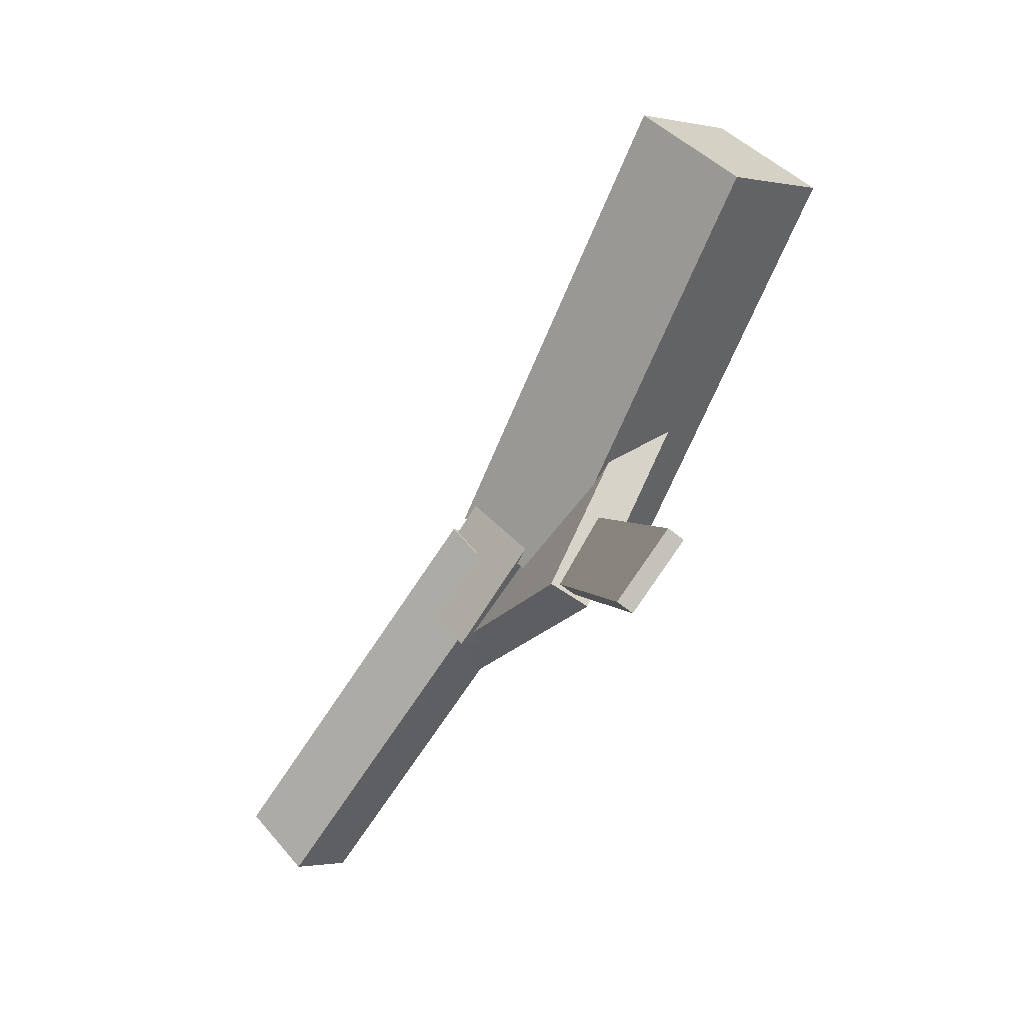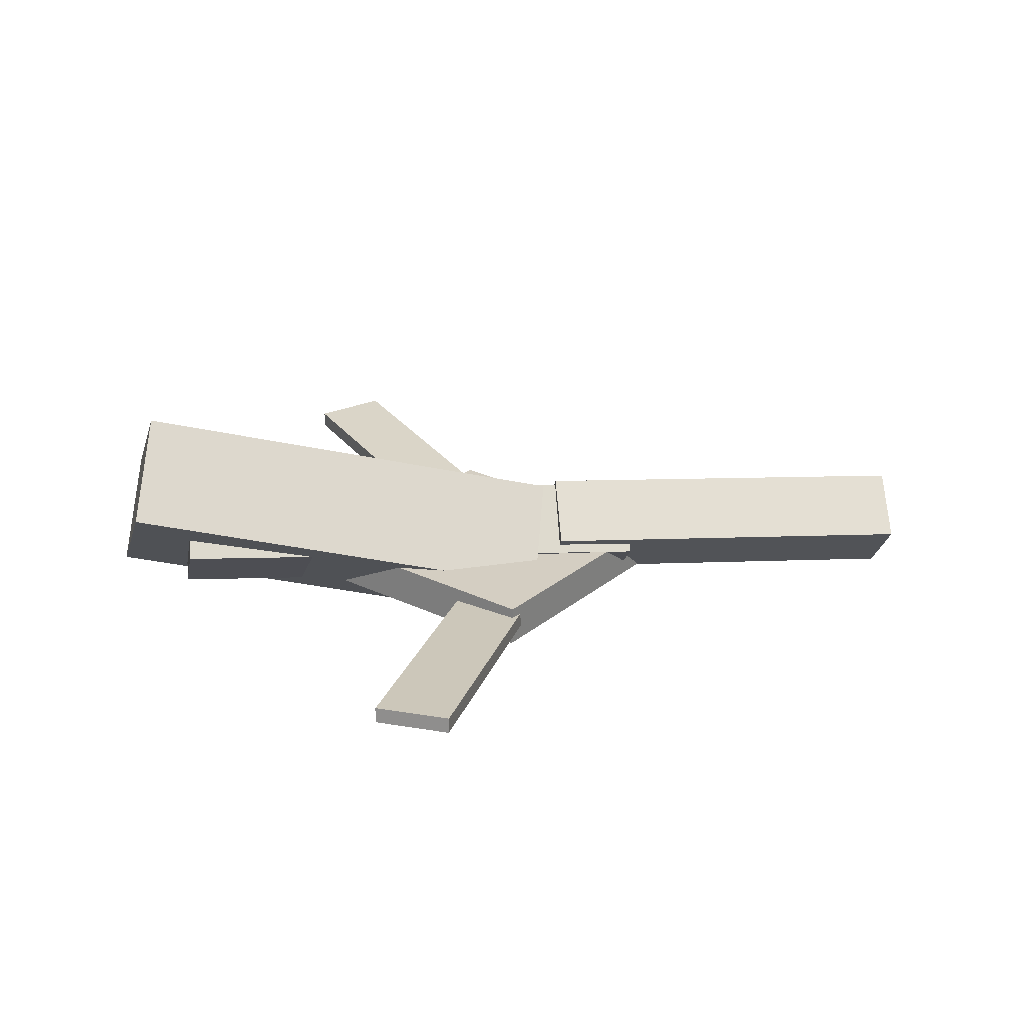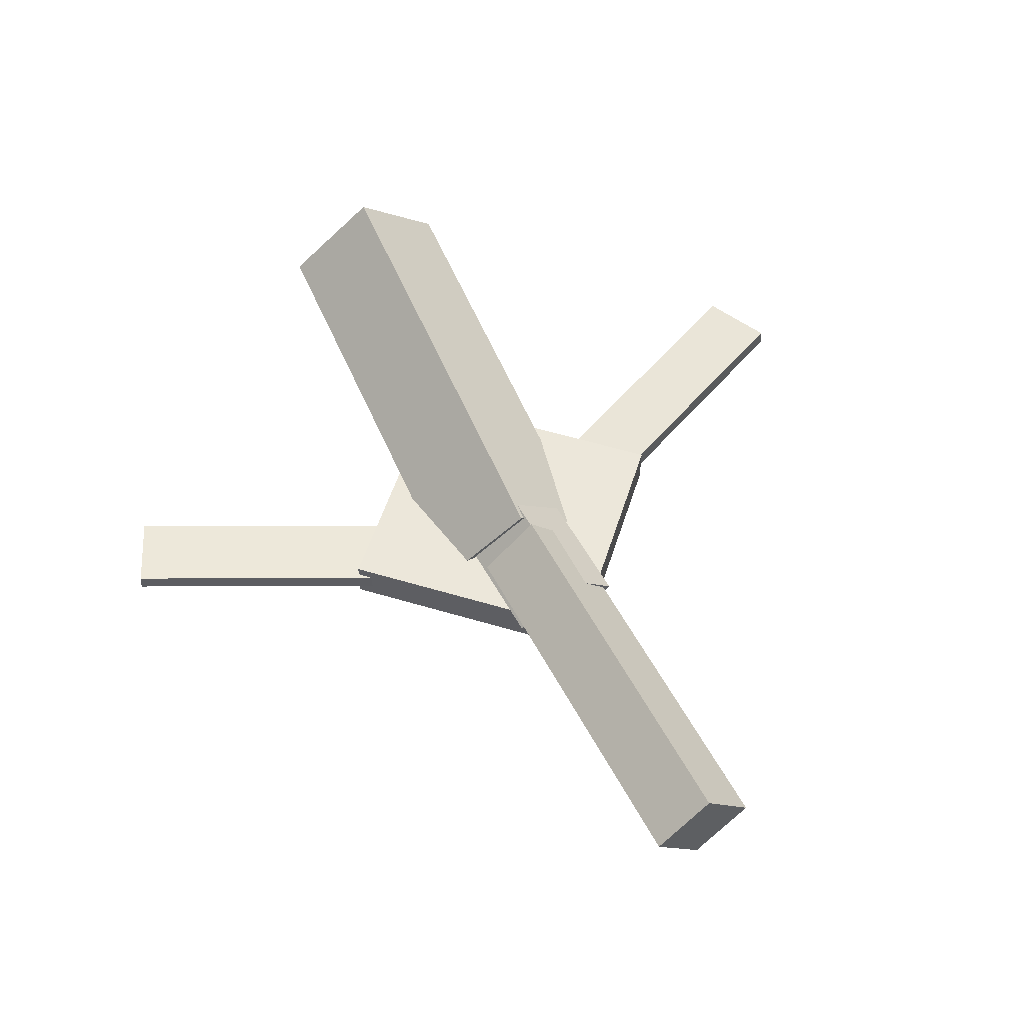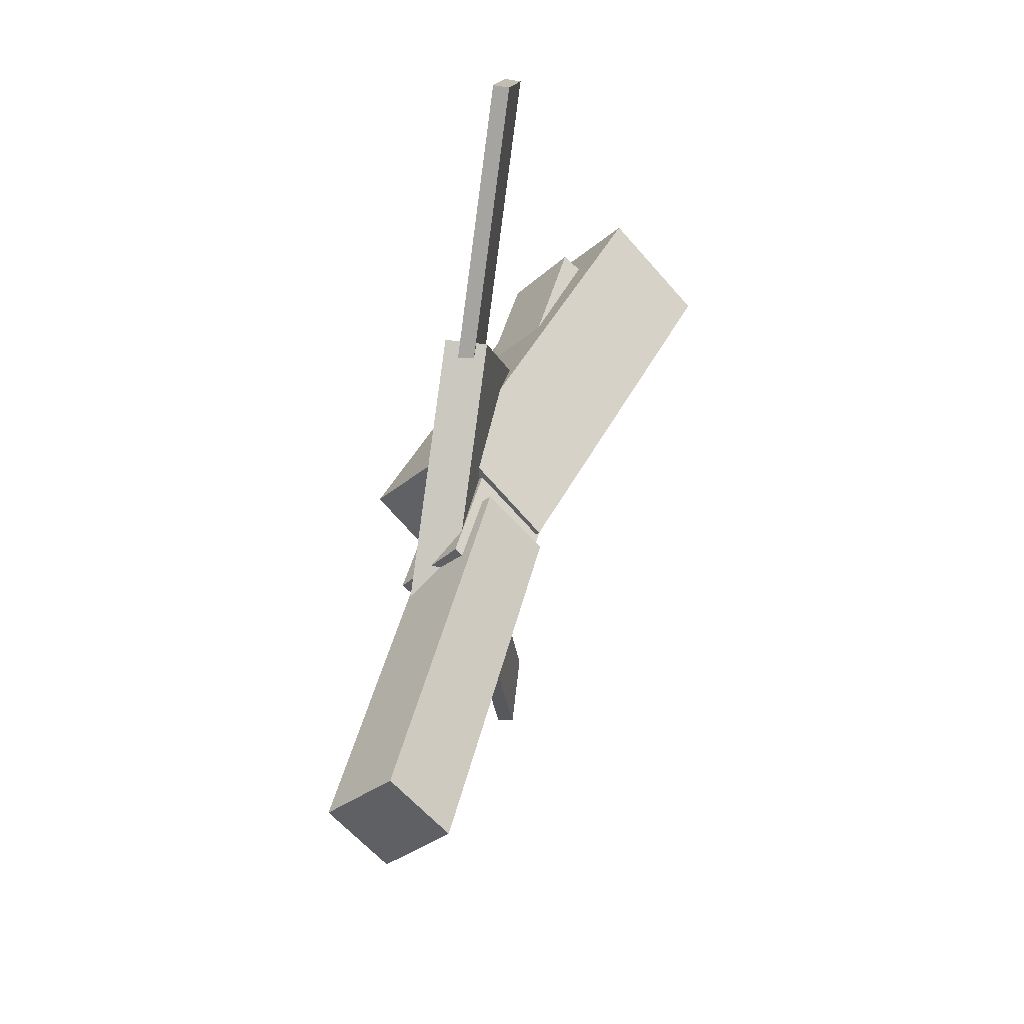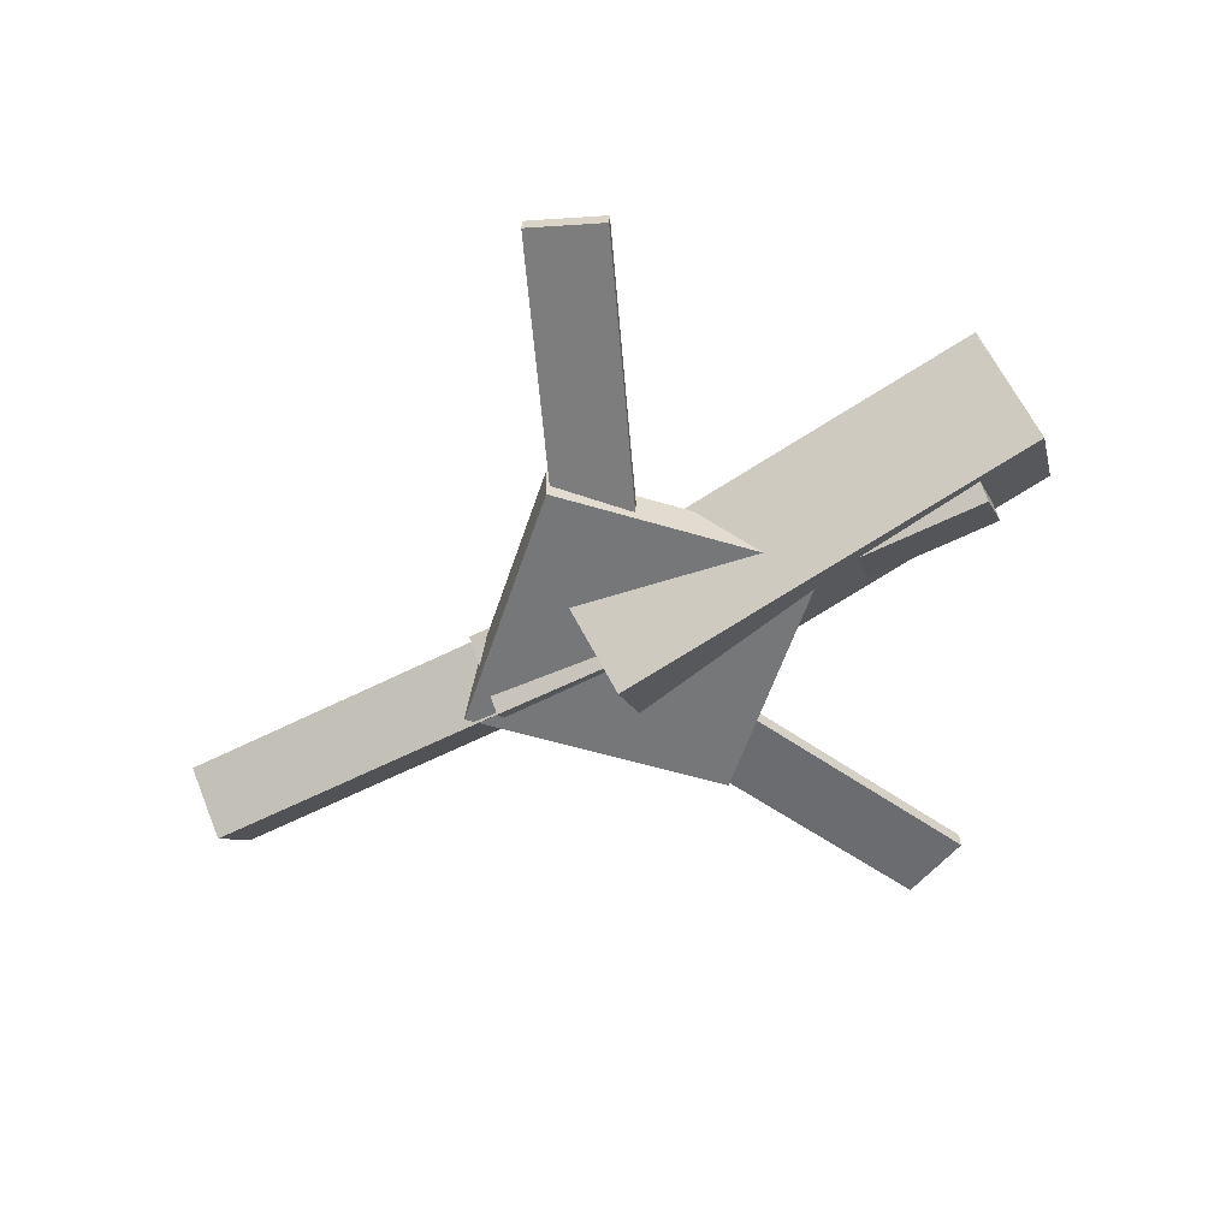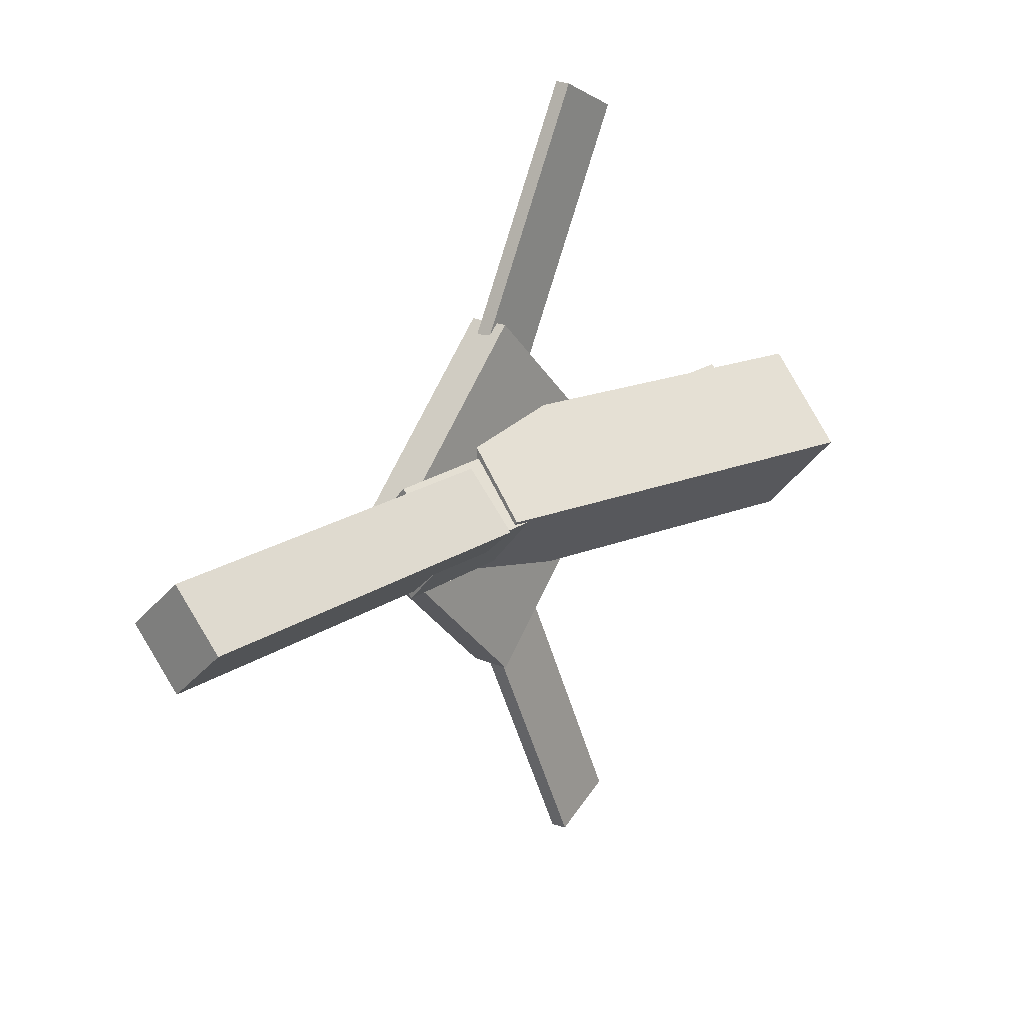
<metadata>
{"format":"obj","ext":"obj","renderer":"f3d","projection":"perspective","resolution":1024,"background":"white","views":[{"elev":-67.7,"azim":-125.9,"up":"+Z"},{"elev":25.1,"azim":-8.4,"up":"+Y"},{"elev":52.4,"azim":62.9,"up":"+Y"},{"elev":39.1,"azim":99.2,"up":"+Z"},{"elev":-55.9,"azim":-152.7,"up":"+Y"},{"elev":19.9,"azim":127.2,"up":"+Z"}]}
</metadata>
<code>
v 0.004835 -0.06896 -0.06795
v -0.0122 -0.1343 -0.004152
v -0.3353 0.01198 -0.0759
v -0.3523 -0.05332 -0.0121
v 0.01911 -0.001882 0.004506
v 0.002075 -0.06718 0.06831
v -0.321 0.07906 -0.003442
v -0.3381 0.01377 0.06036
f 1.0 7.0 5.0
f 1.0 3.0 7.0
f 1.0 4.0 3.0
f 1.0 2.0 4.0
f 3.0 8.0 7.0
f 3.0 4.0 8.0
f 5.0 7.0 8.0
f 5.0 8.0 6.0
f 1.0 5.0 6.0
f 1.0 6.0 2.0
f 2.0 6.0 8.0
f 2.0 8.0 4.0
v -0.1045 -0.05716 0.3214
v -0.1042 -0.04516 0.3207
v -0.1581 -0.05724 0.2975
v -0.1578 -0.04524 0.2967
v 0.02232 -0.07806 0.03744
v 0.02263 -0.06607 0.03669
v -0.03134 -0.07814 0.01348
v -0.03103 -0.06615 0.01274
f 9.0 15.0 13.0
f 9.0 11.0 15.0
f 9.0 12.0 11.0
f 9.0 10.0 12.0
f 11.0 16.0 15.0
f 11.0 12.0 16.0
f 13.0 15.0 16.0
f 13.0 16.0 14.0
f 9.0 13.0 14.0
f 9.0 14.0 10.0
f 10.0 14.0 16.0
f 10.0 16.0 12.0
v -0.2996 -0.06966 0.008126
v 0.08787 -0.09605 -0.003882
v -0.2954 -0.02763 0.05329
v 0.09213 -0.05403 0.04128
v -0.2978 -0.02337 -0.03511
v 0.08969 -0.04977 -0.04711
v -0.2936 0.01865 0.01006
v 0.09395 -0.007746 -0.001951
f 17.0 23.0 21.0
f 17.0 19.0 23.0
f 17.0 20.0 19.0
f 17.0 18.0 20.0
f 19.0 24.0 23.0
f 19.0 20.0 24.0
f 21.0 23.0 24.0
f 21.0 24.0 22.0
f 17.0 21.0 22.0
f 17.0 22.0 18.0
f 18.0 22.0 24.0
f 18.0 24.0 20.0
v 0.3326 -0.05967 -0.04329
v 0.02803 -0.04376 -0.04015
v 0.3354 -0.01511 -0.002495
v 0.03078 0.0007941 0.0006504
v 0.331 -0.09885 -0.0003924
v 0.02643 -0.08294 0.002753
v 0.3338 -0.0543 0.0404
v 0.02918 -0.03839 0.04355
f 25.0 31.0 29.0
f 25.0 27.0 31.0
f 25.0 28.0 27.0
f 25.0 26.0 28.0
f 27.0 32.0 31.0
f 27.0 28.0 32.0
f 29.0 31.0 32.0
f 29.0 32.0 30.0
f 25.0 29.0 30.0
f 25.0 30.0 26.0
f 26.0 30.0 32.0
f 26.0 32.0 28.0
v -0.02882 -0.08099 -0.1461
v 0.115 -0.08612 -0.00474
v -0.1739 -0.07698 0.001823
v -0.03007 -0.0821 0.1431
v -0.0278 -0.04891 -0.1459
v 0.1161 -0.05403 -0.004613
v -0.1729 -0.0449 0.00195
v -0.02906 -0.05002 0.1433
f 33.0 39.0 37.0
f 33.0 35.0 39.0
f 33.0 36.0 35.0
f 33.0 34.0 36.0
f 35.0 40.0 39.0
f 35.0 36.0 40.0
f 37.0 39.0 40.0
f 37.0 40.0 38.0
f 33.0 37.0 38.0
f 33.0 38.0 34.0
f 34.0 38.0 40.0
f 34.0 40.0 36.0
v 0.0108 -0.07466 -0.04488
v -0.04328 -0.0769 -0.02269
v -0.1038 -0.05557 -0.3222
v -0.1579 -0.05781 -0.3
v 0.01066 -0.06173 -0.04393
v -0.04343 -0.06397 -0.02174
v -0.1039 -0.04264 -0.3212
v -0.158 -0.04488 -0.299
f 41.0 47.0 45.0
f 41.0 43.0 47.0
f 41.0 44.0 43.0
f 41.0 42.0 44.0
f 43.0 48.0 47.0
f 43.0 44.0 48.0
f 45.0 47.0 48.0
f 45.0 48.0 46.0
f 41.0 45.0 46.0
f 41.0 46.0 42.0
f 42.0 46.0 48.0
f 42.0 48.0 44.0

</code>
